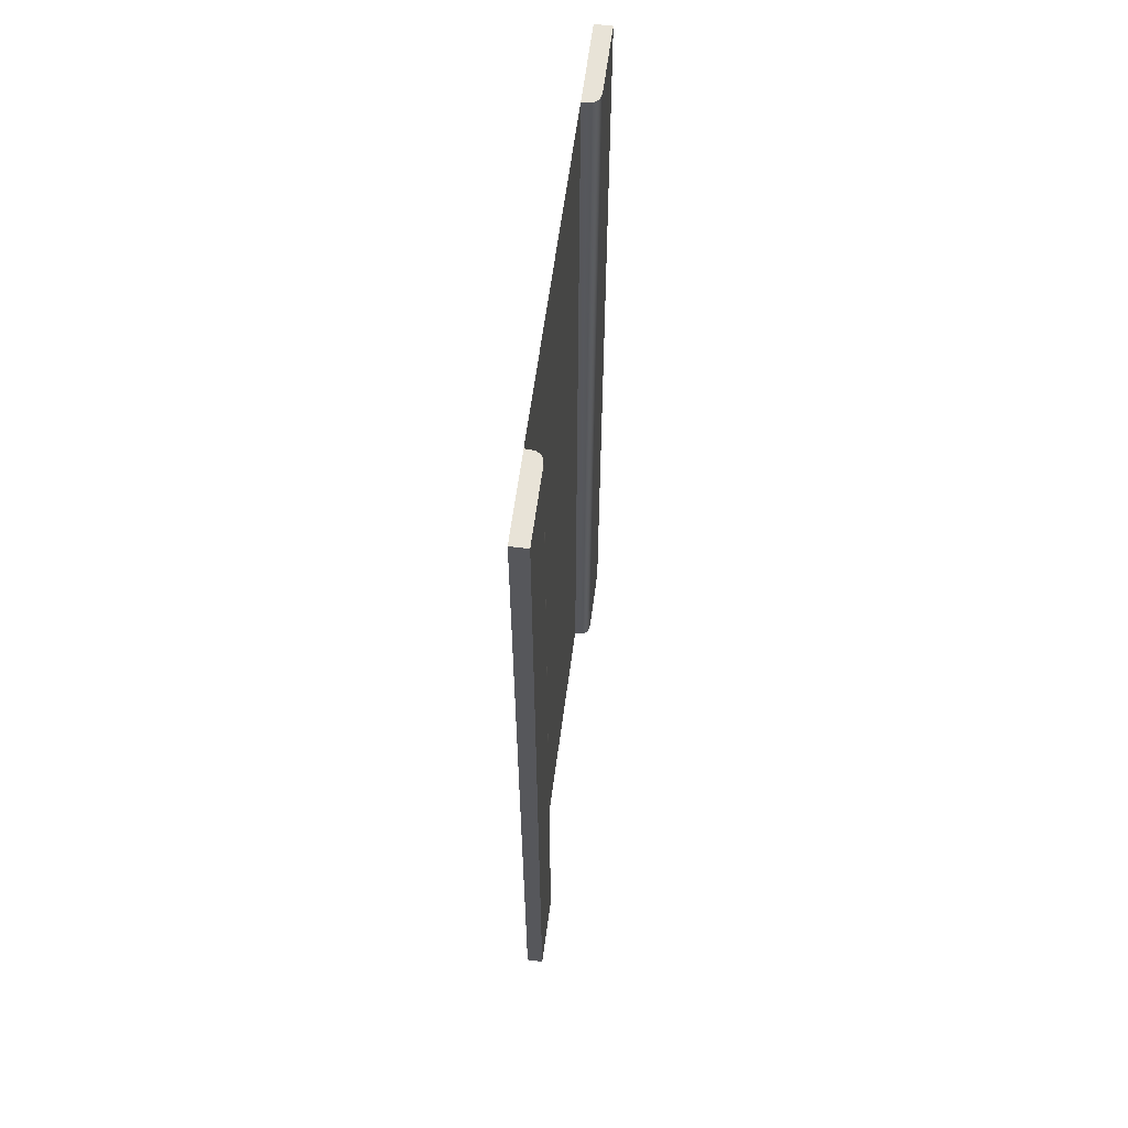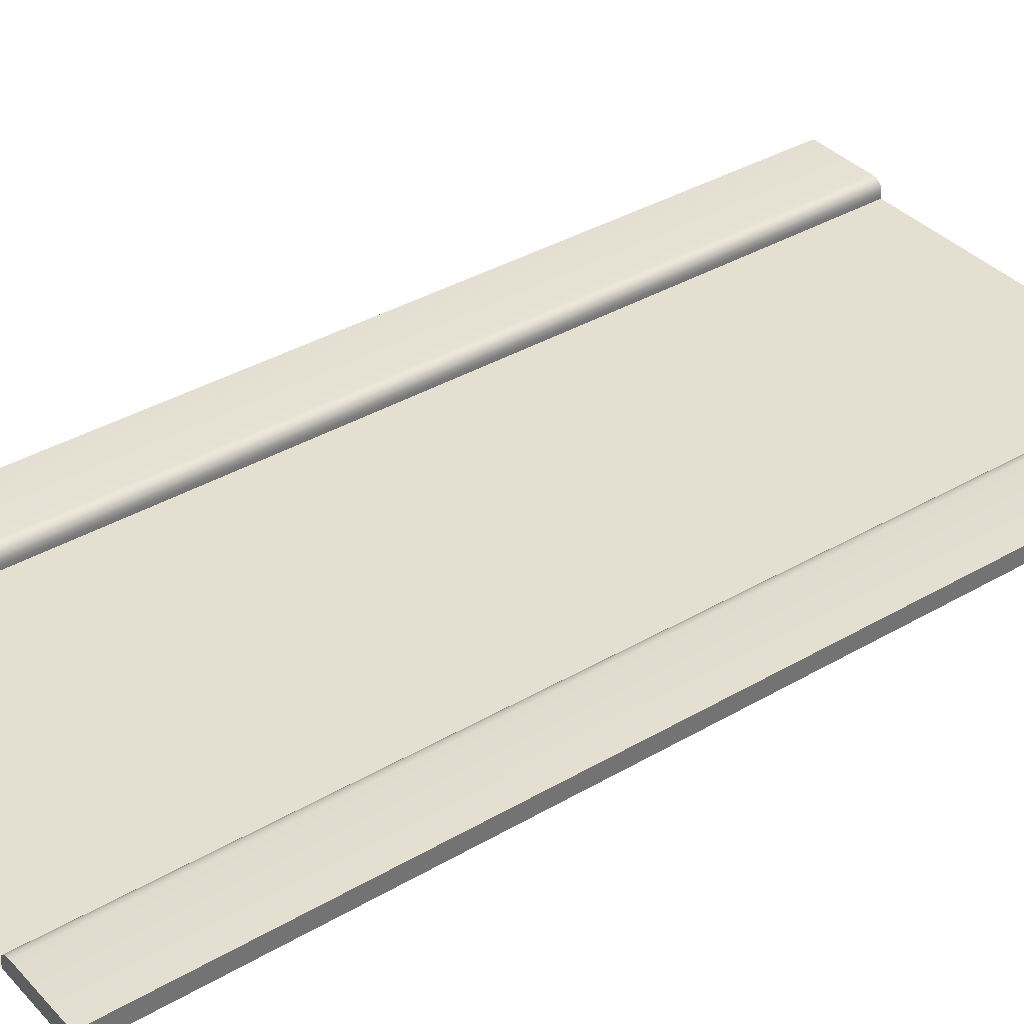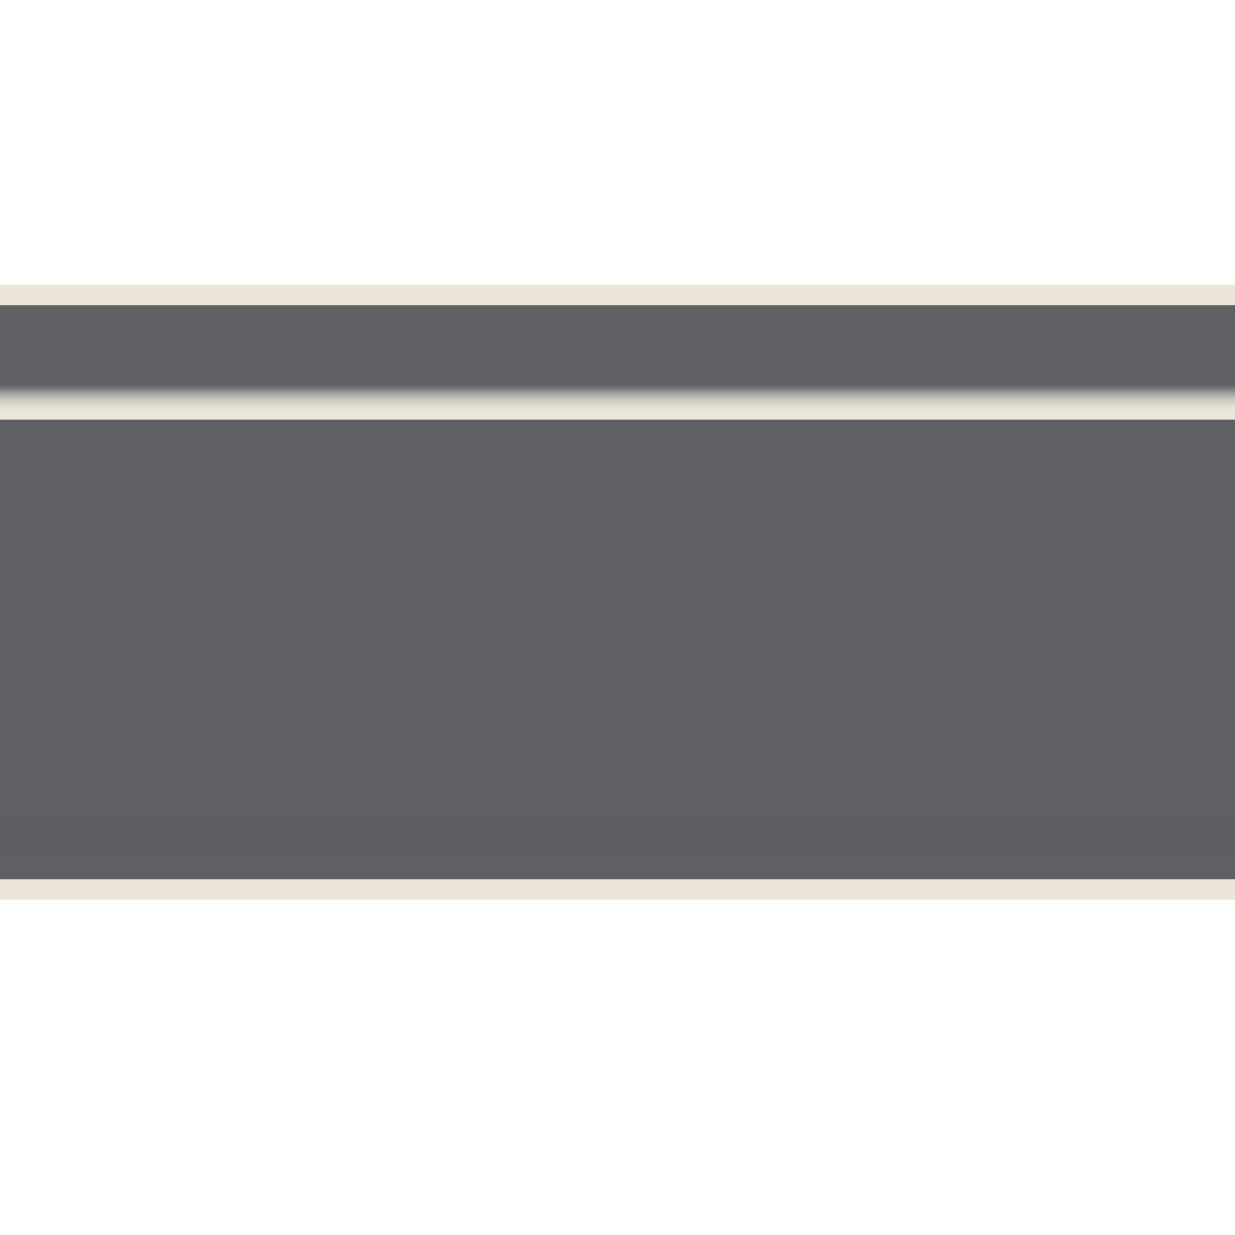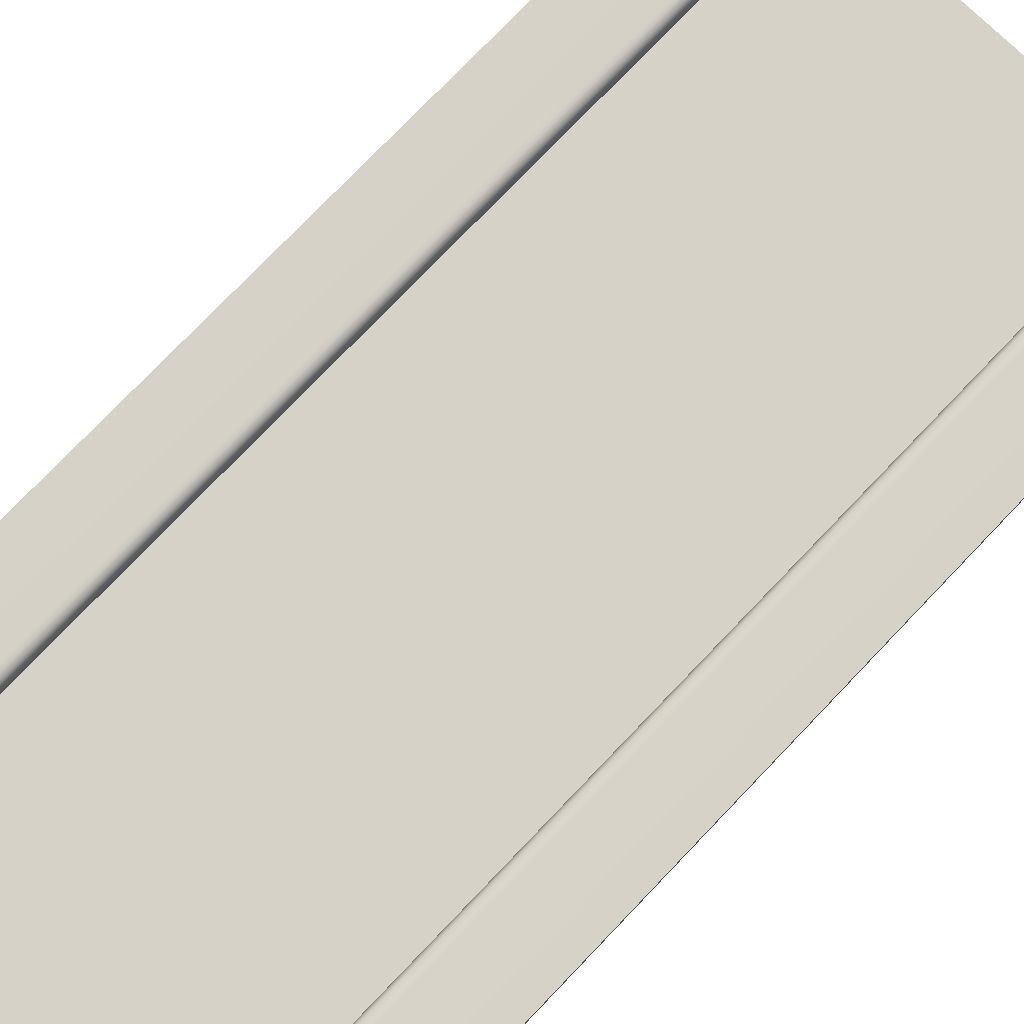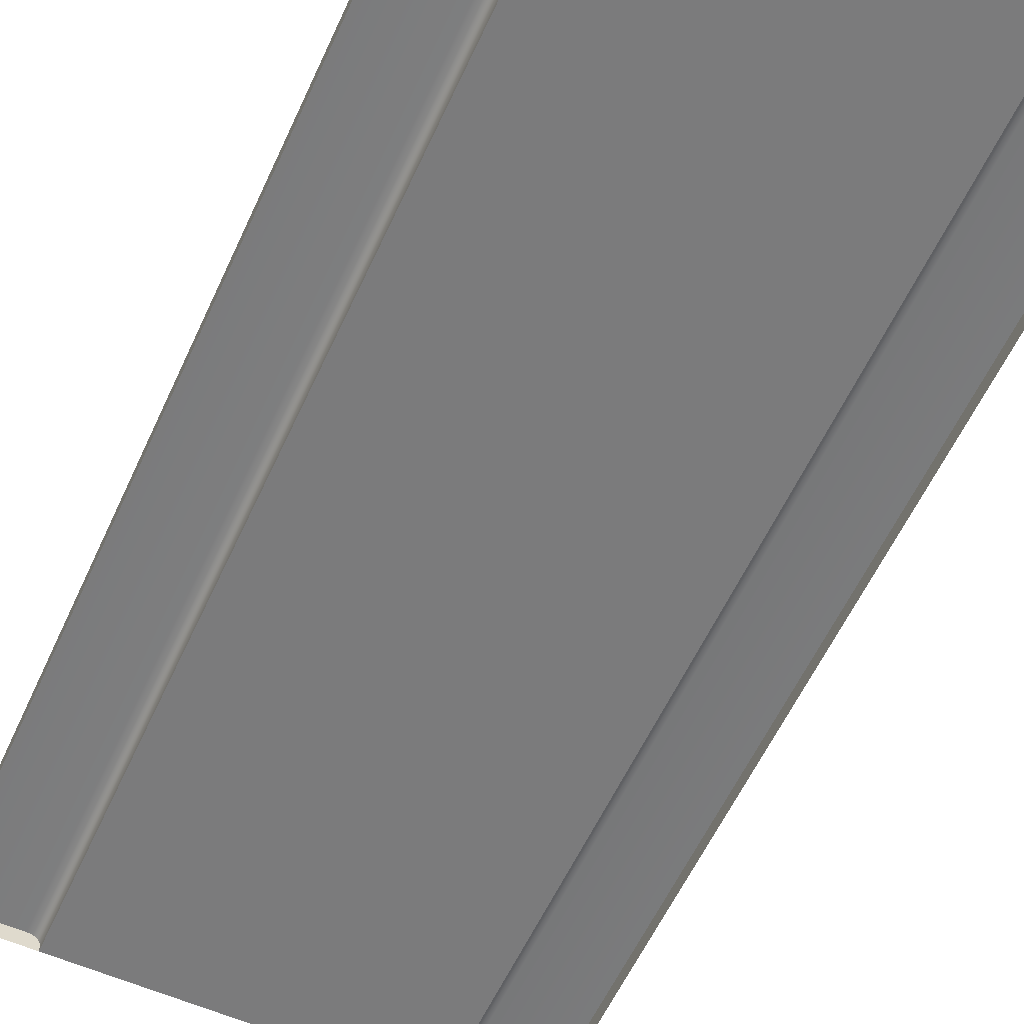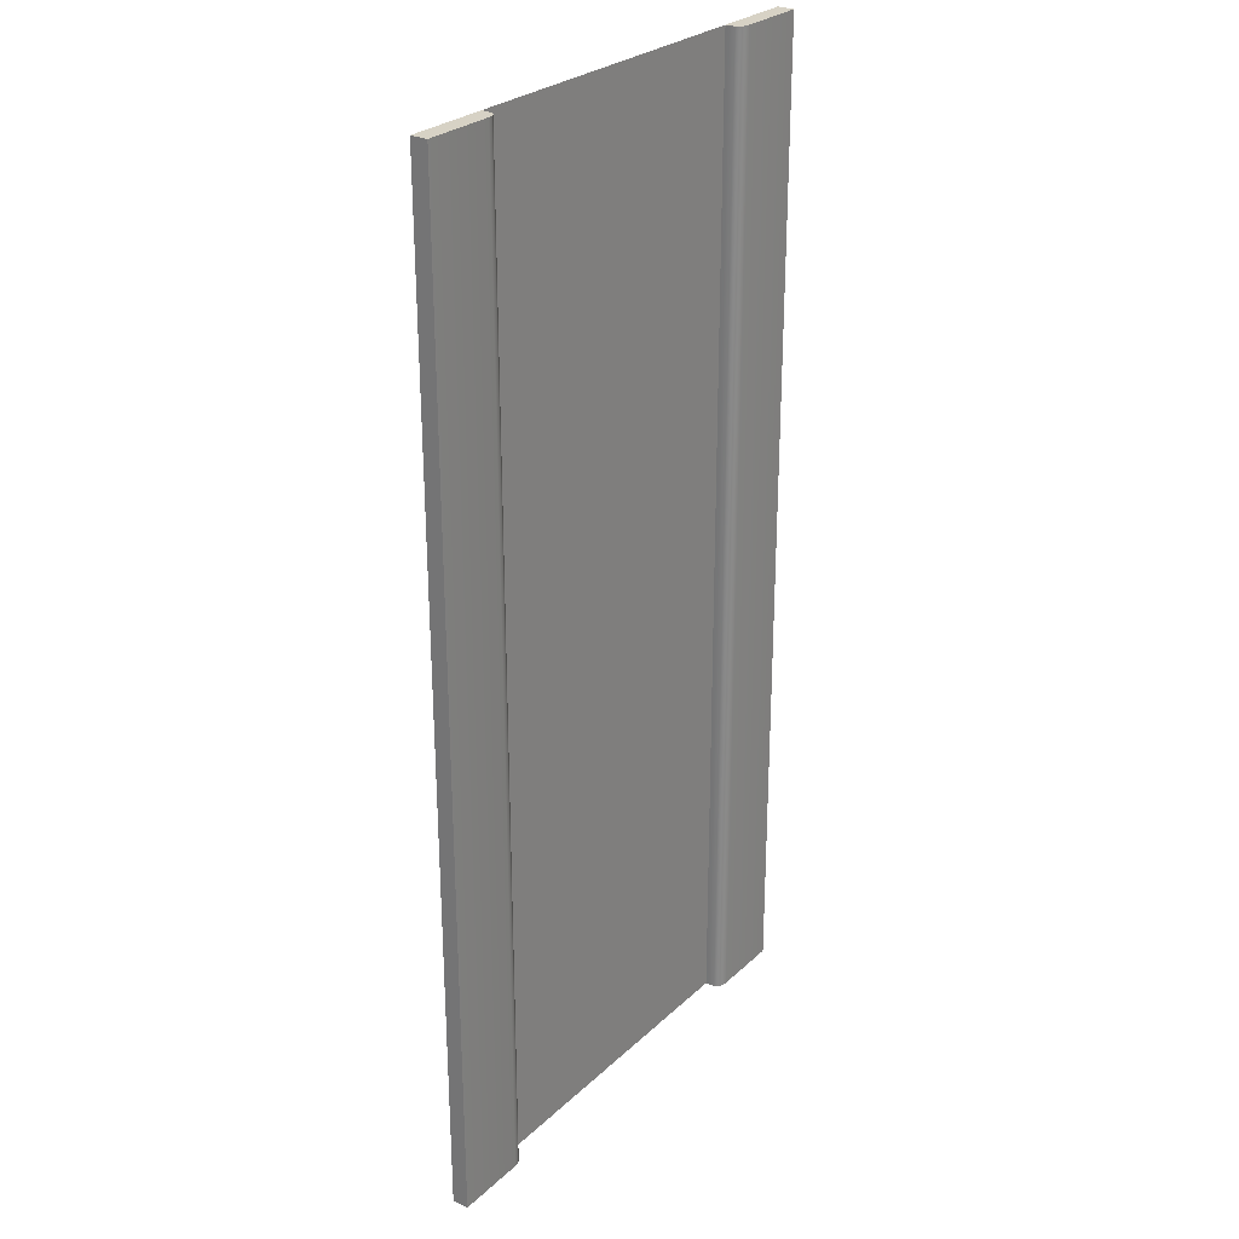
<metadata>
{"format":"obj","ext":"obj","renderer":"f3d","projection":"perspective","resolution":1024,"background":"white","views":[{"elev":62.4,"azim":97.6,"up":"+Z"},{"elev":36.8,"azim":-127.1,"up":"+Y"},{"elev":-42.9,"azim":-90.0,"up":"+Y"},{"elev":77.7,"azim":-136.1,"up":"+Y"},{"elev":-58.4,"azim":155.5,"up":"+Y"},{"elev":27.3,"azim":125.8,"up":"+Z"}]}
</metadata>
<code>
o Plane01_Mesh
v 0.0297 0 -0.05993
v -0.0303 0 -0.05993
v 0.0297 -0 0.06007
v -0.0303 -0 0.06007
v -0.02027 -0 0.06007
v 0.01967 -0 0.06007
v 0.01967 0 -0.05993
v -0.02027 0 -0.05993
v -0.0303 0.002 0.06007
v -0.02027 0.000499 0.06007
v -0.02027 0.000499 -0.05993
v -0.0303 0.002 -0.05993
v 0.0297 0.002 0.06007
v 0.0297 0.002 -0.05993
v 0.01967 0.000499 -0.05993
v 0.01967 0.000499 0.06007
v -0.02177 0.002 0.06007
v -0.02177 0.002 -0.05993
v 0.02117 0.002 -0.05993
v 0.02117 0.002 0.06007
v -0.02033 0.00104 0.06007
v -0.02051 0.00146 0.06007
v -0.02081 0.00176 0.06007
v -0.02123 0.00194 0.06007
v -0.02123 0.00194 -0.05993
v -0.02081 0.00176 -0.05993
v -0.02051 0.00146 -0.05993
v -0.02033 0.00104 -0.05993
v 0.01973 0.00104 -0.05993
v 0.01991 0.00146 -0.05993
v 0.02021 0.00176 -0.05993
v 0.02063 0.00194 -0.05993
v 0.02063 0.00194 0.06007
v 0.02021 0.00176 0.06007
v 0.01991 0.00146 0.06007
v 0.01973 0.00104 0.06007
g Plane01_Mesh_Material.001
f 7 8 5 6
f 18 12 9 17
f 20 13 14 19
f 4 5 10 21 22 23 24 17 9
f 5 8 11 10
f 8 2 12 18 25 26 27 28 11
f 2 4 9 12
f 3 1 14 13
f 1 7 15 29 30 31 32 19 14
f 7 6 16 15
f 6 3 13 20 33 34 35 36 16
f 17 24 25 18
f 19 32 33 20
f 24 23 26 25
f 23 22 27 26
f 22 21 28 27
f 21 10 11 28
f 32 31 34 33
f 31 30 35 34
f 30 29 36 35
f 29 15 16 36

</code>
